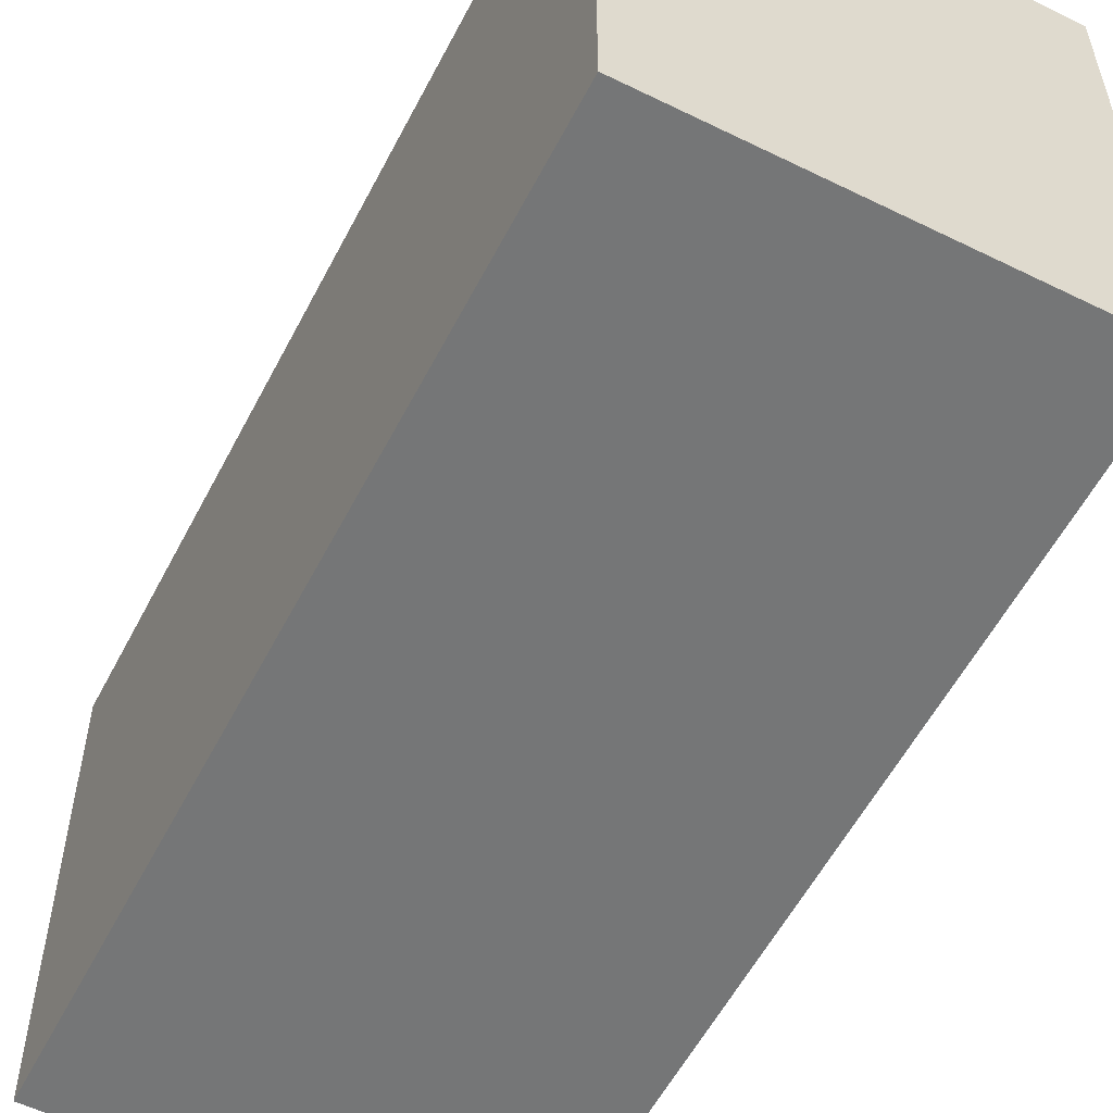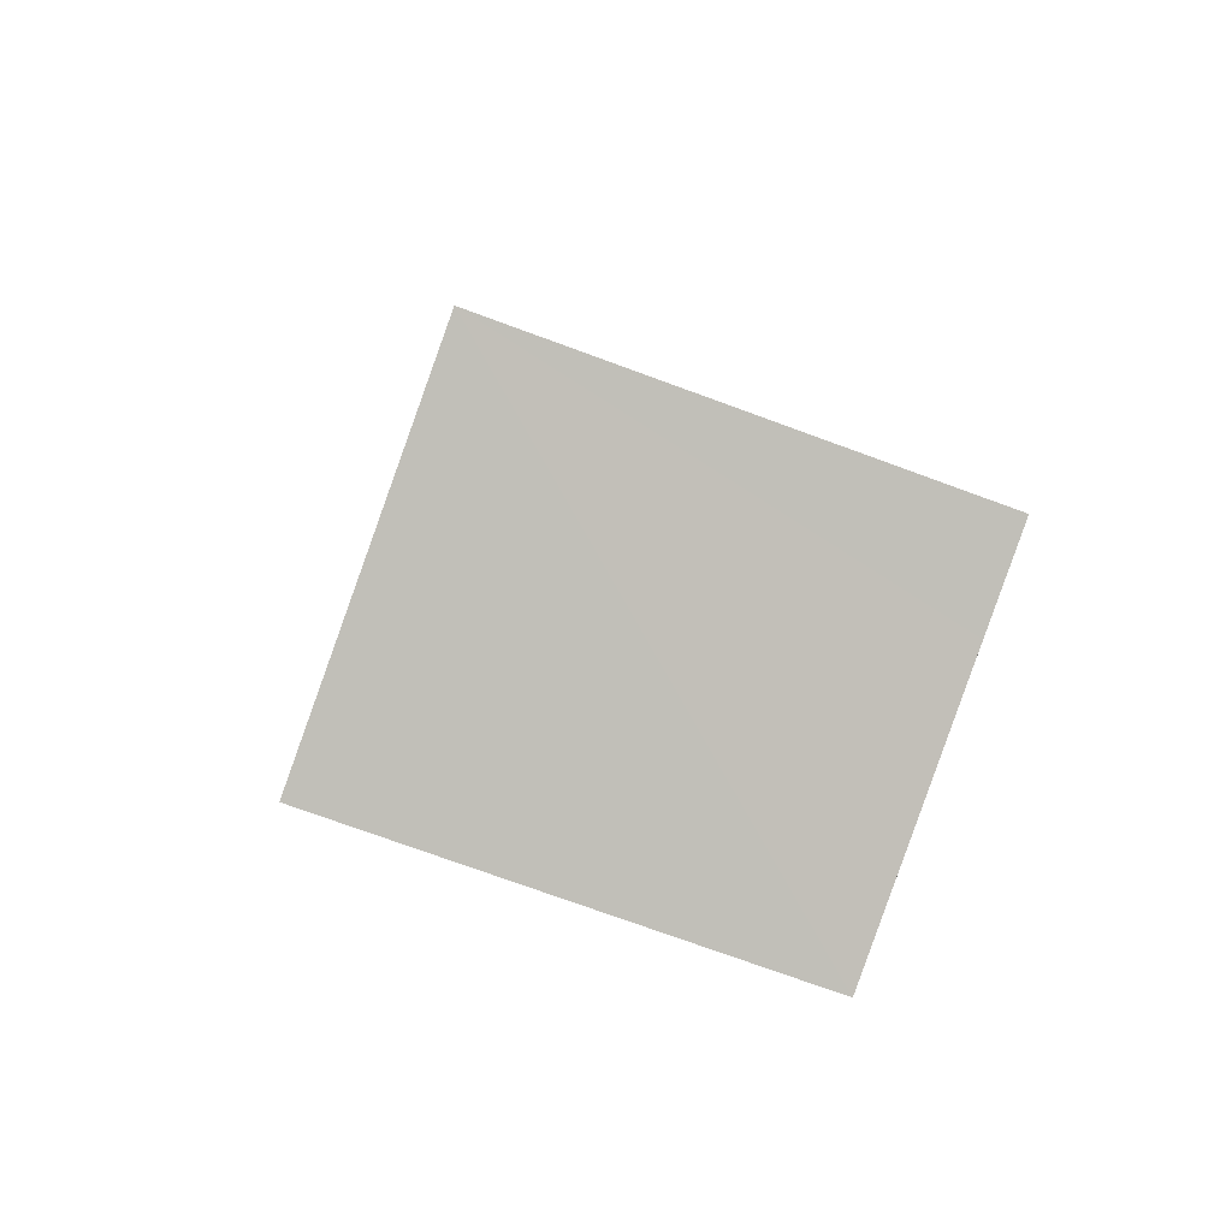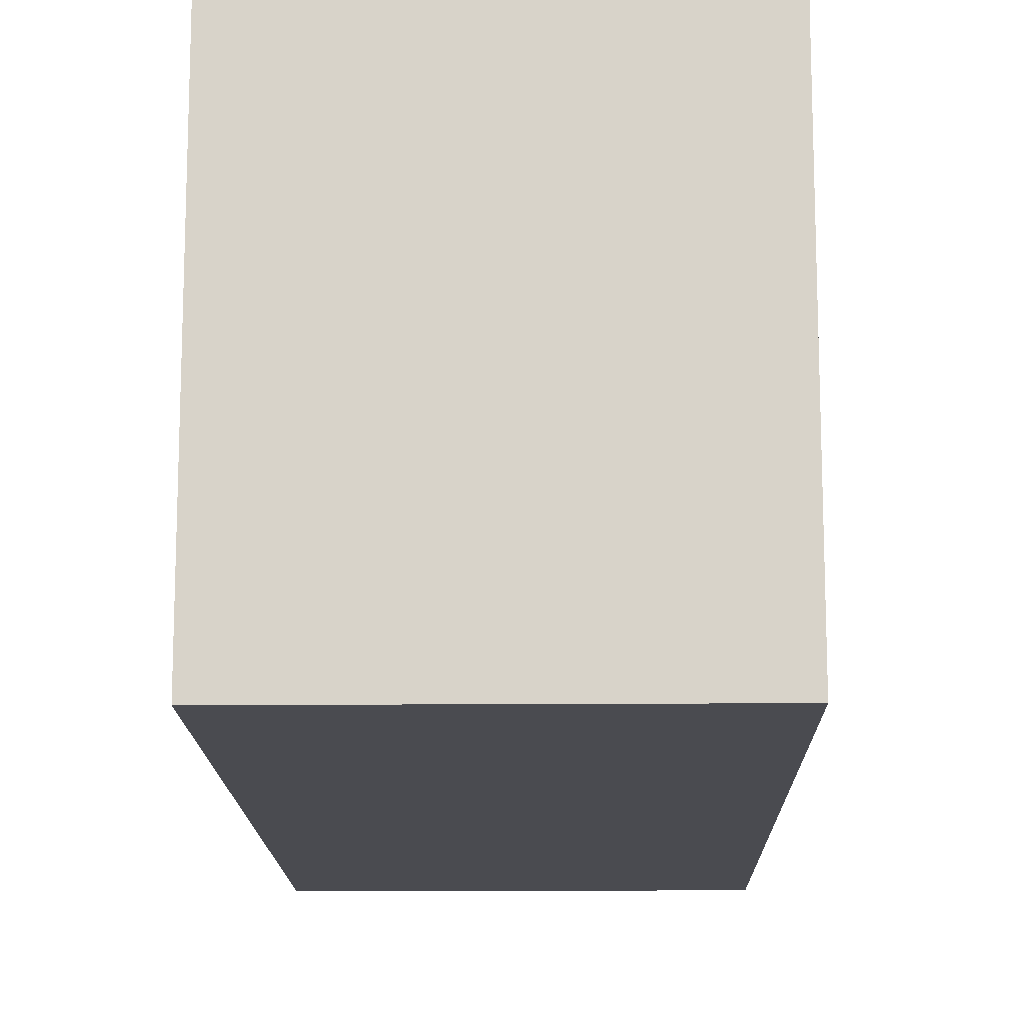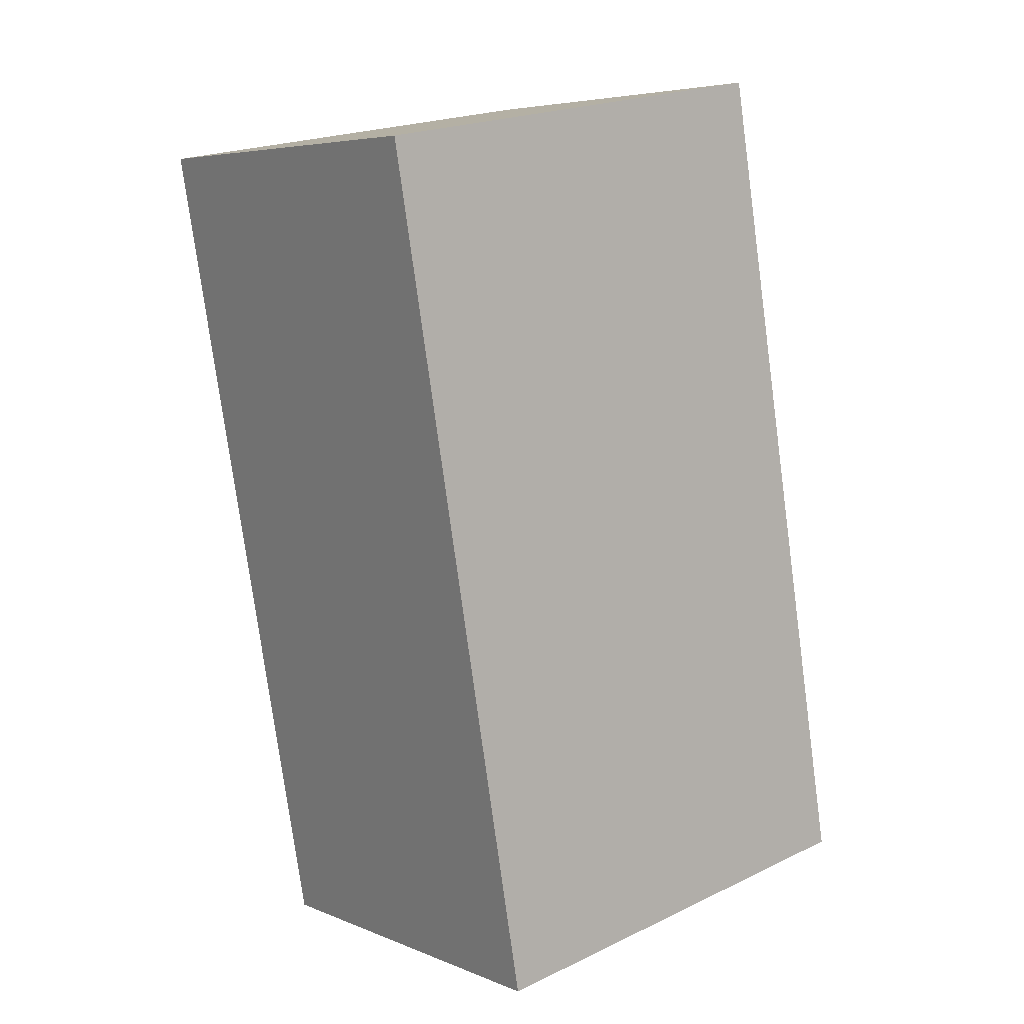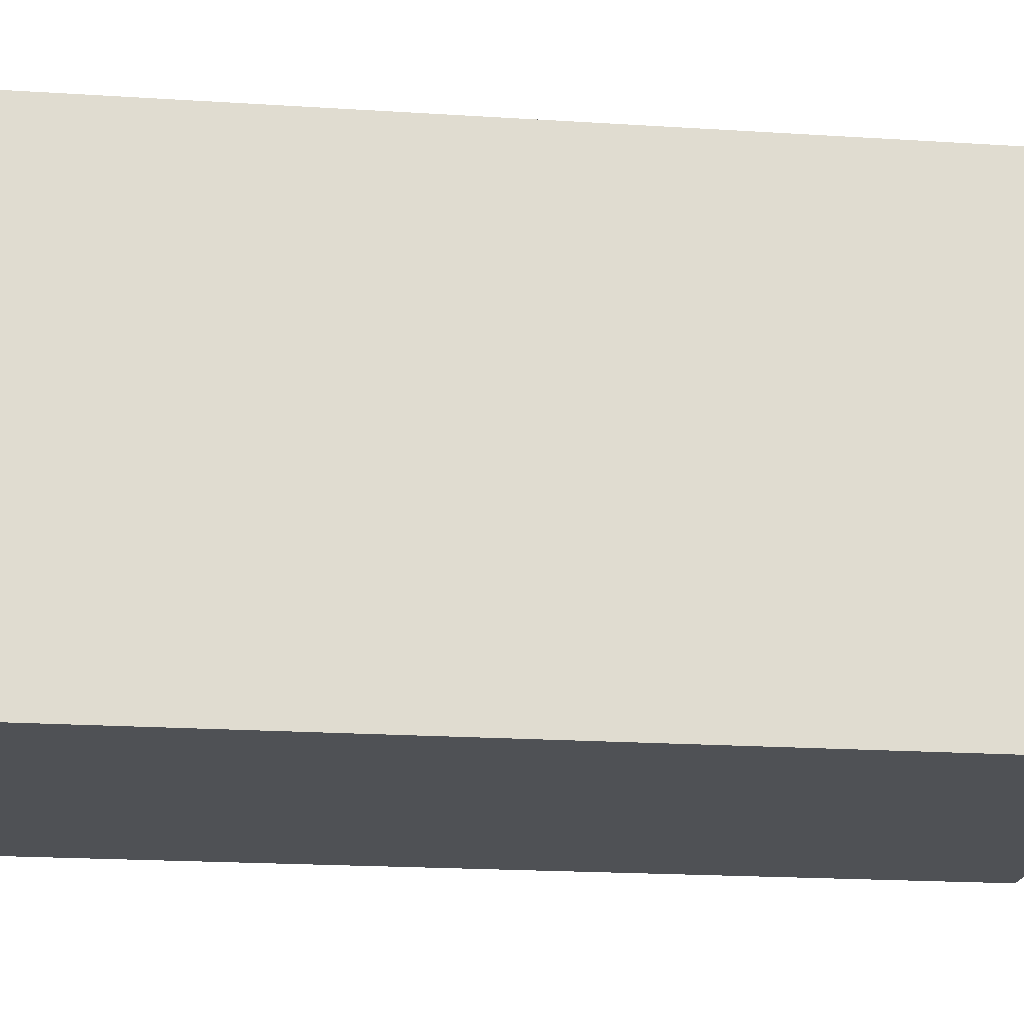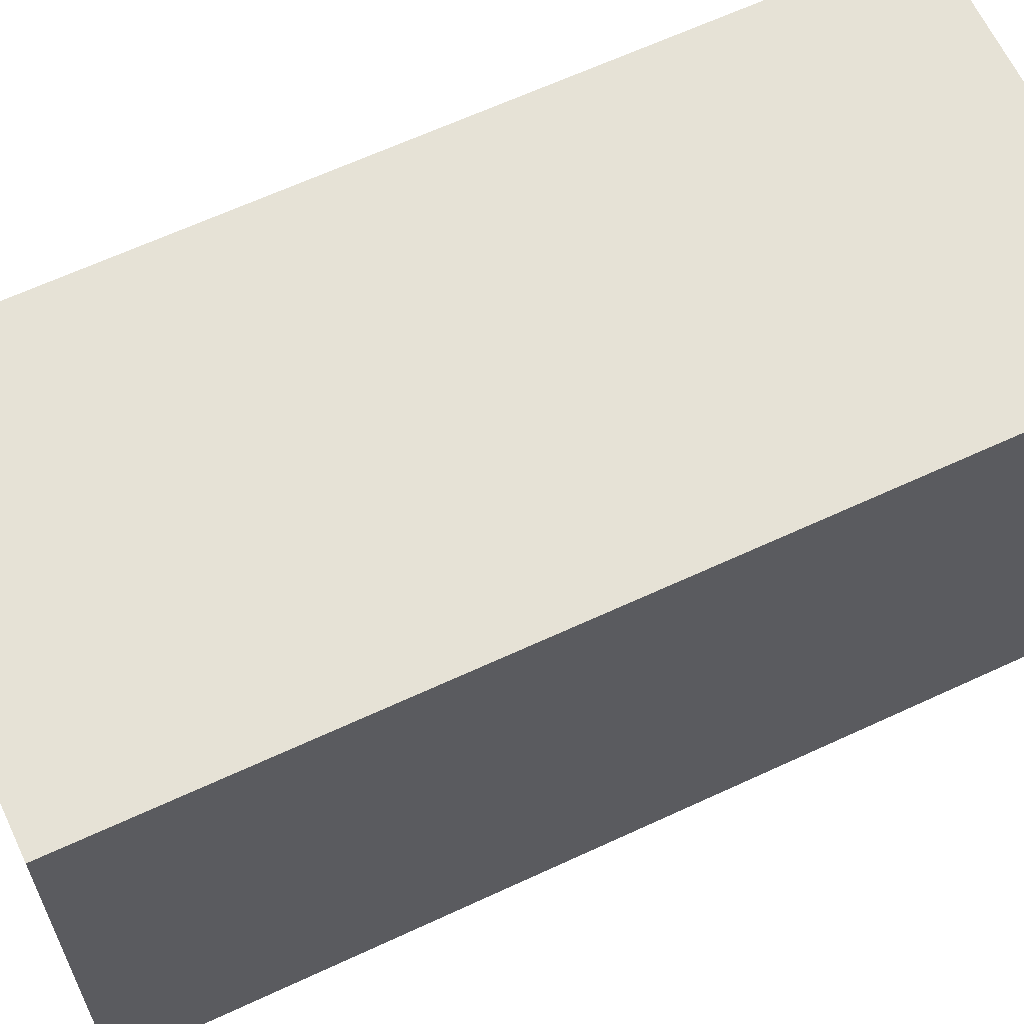
<metadata>
{"format":"obj","ext":"obj","renderer":"f3d","projection":"perspective","resolution":1024,"background":"white","views":[{"elev":-56.7,"azim":140.9,"up":"+Y"},{"elev":-74.7,"azim":69.9,"up":"+Z"},{"elev":-14.5,"azim":-10.9,"up":"+Y"},{"elev":21.2,"azim":49.7,"up":"+Z"},{"elev":-19.5,"azim":71.2,"up":"+Y"},{"elev":63.8,"azim":52.9,"up":"+Y"}]}
</metadata>
<code>
v  0 6.958 4.261e-16
v  6.992 6.958 -11.88
v  2.693 6.958 -12.79
v  8.49 6.958 -11.56
v  5.794 6.958 1.22
v  8.49 7.08e-16 -11.56
v  2.693 7.83e-16 -12.79
v  6.992 7.271e-16 -11.88
v  0 0 0
v  5.794 -7.47e-17 1.22
g defaultobject
f 1 2 3
f 2 1 4
f 4 1 5
f 6 2 4
f 2 6 3
f 3 6 7
f 7 6 8
f 7 1 3
f 1 7 9
f 9 5 1
f 5 9 10
f 10 4 5
f 4 10 6
f 8 9 7
f 9 8 6
f 9 6 10

</code>
